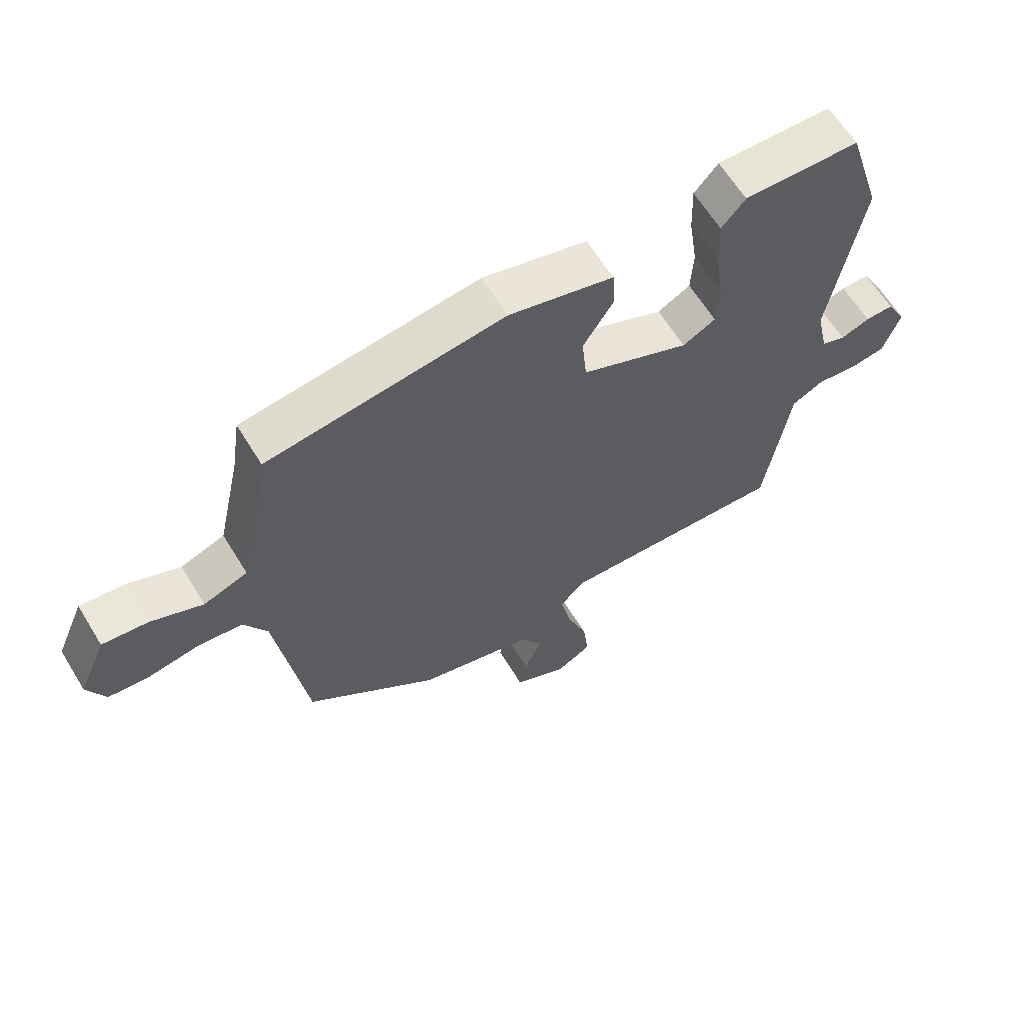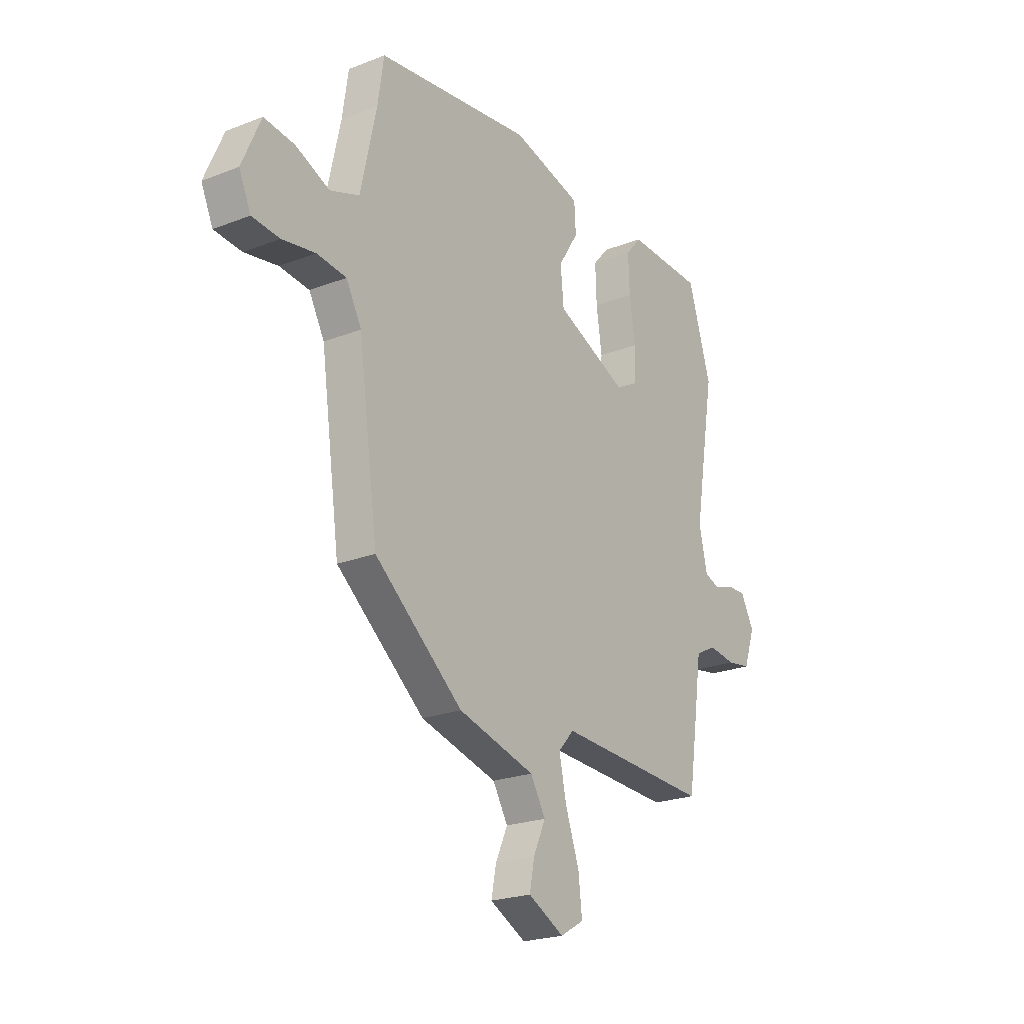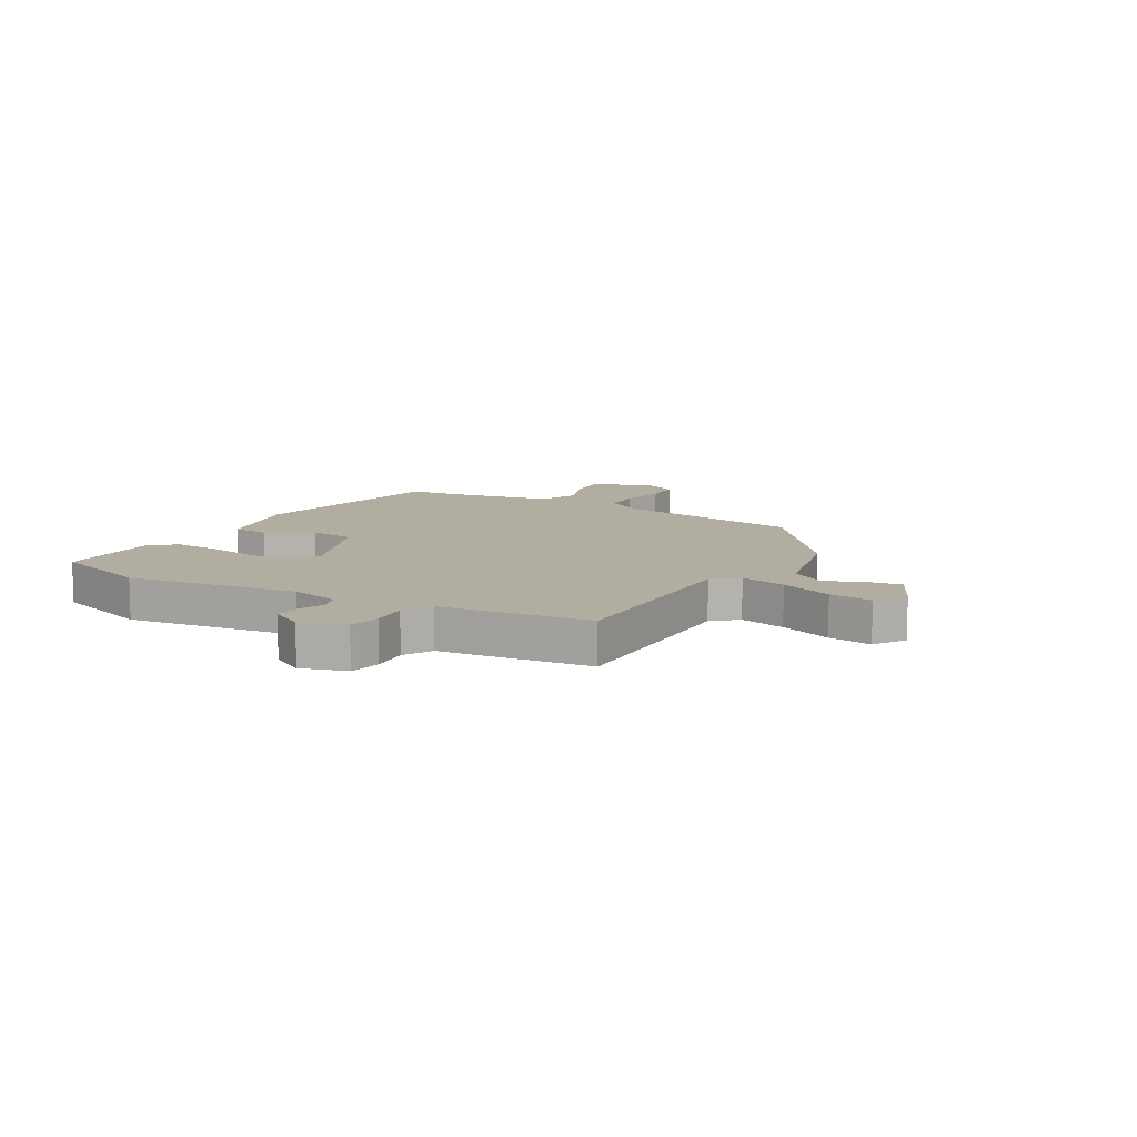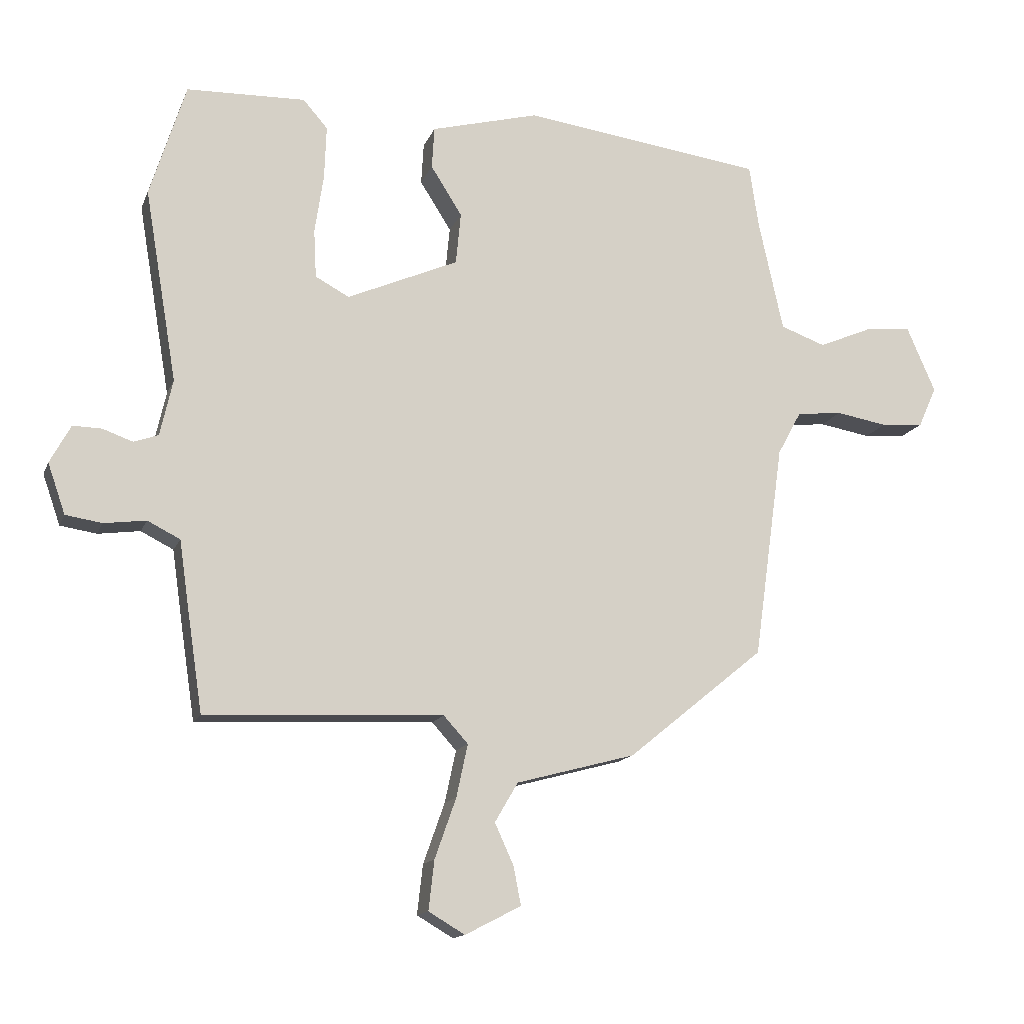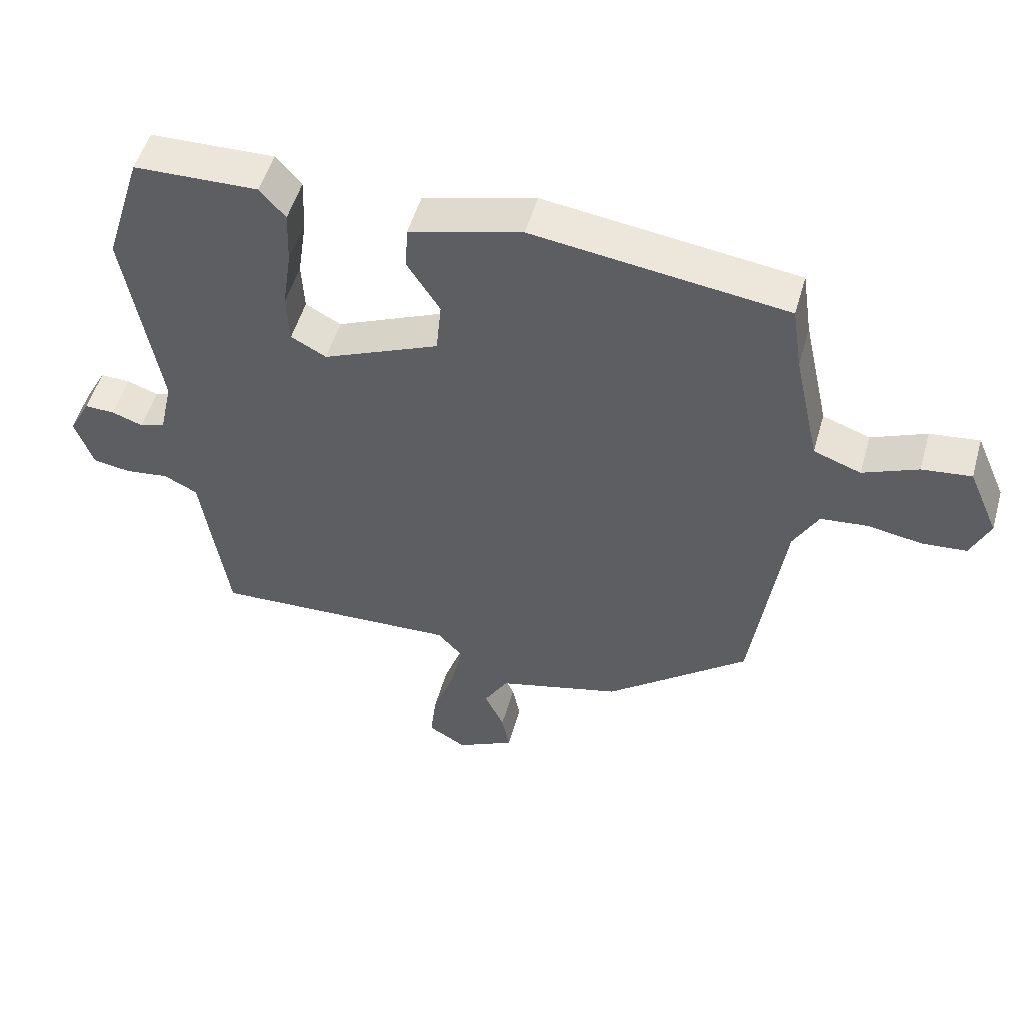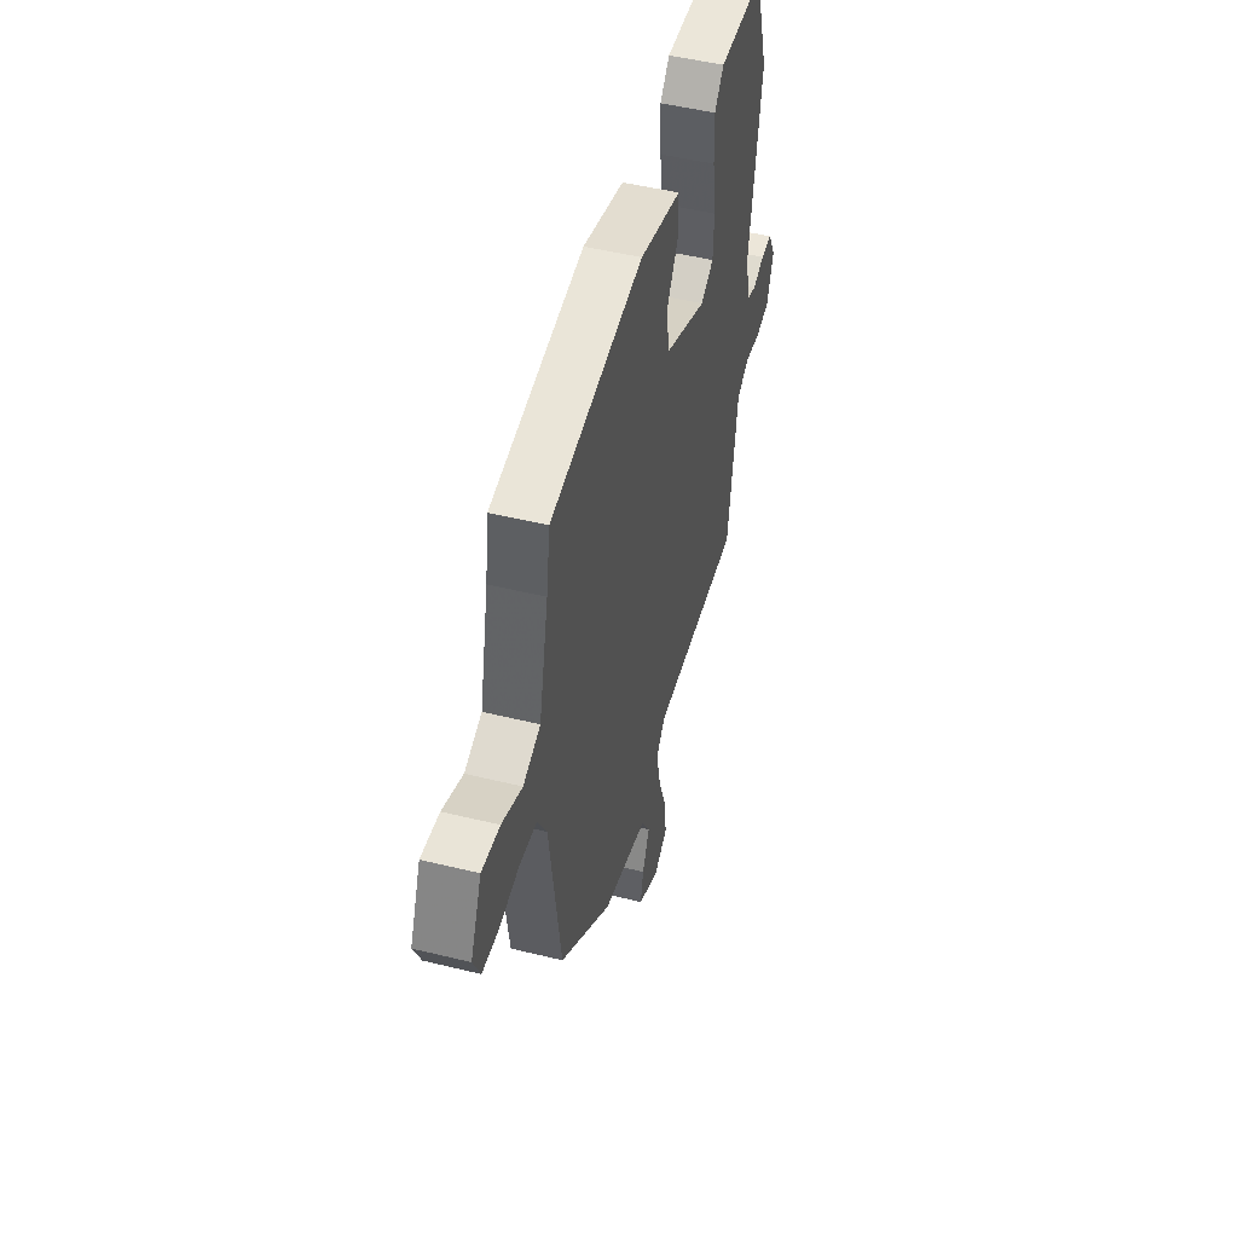
<metadata>
{"format":"obj","ext":"obj","renderer":"f3d","projection":"perspective","resolution":1024,"background":"white","views":[{"elev":63.2,"azim":-31.5,"up":"+Z"},{"elev":-22.6,"azim":-56.2,"up":"+Z"},{"elev":10.5,"azim":121.8,"up":"+Y"},{"elev":-14.4,"azim":163.4,"up":"+Z"},{"elev":51.9,"azim":-164.2,"up":"+Z"},{"elev":49.2,"azim":-74.7,"up":"+Z"}]}
</metadata>
<code>
v 0.495 0.07 0.516
v 0.552 0.07 0.333
v 0.5 0.07 0.026
v 0.52 0.07 -0.064
v 0.559 0.07 -0.078
v 0.607 0.07 -0.061
v 0.653 0.07 -0.06
v 0.686 0.07 -0.121
v 0.658 0.07 -0.201
v 0.6 0.07 -0.21
v 0.533 0.07 -0.201
v 0.481 0.07 -0.227
v 0.465 0.07 -0.338
v 0.441 0.07 -0.497
v 0.062 0.07 -0.479
v 0.023 0.07 -0.522
v 0.041 0.07 -0.606
v 0.075 0.07 -0.702
v 0.084 0.07 -0.781
v 0.026 0.07 -0.815
v -0.063 0.07 -0.769
v -0.051 0.07 -0.708
v -0.021 0.07 -0.642
v -0.058 0.07 -0.579
v -0.248 0.07 -0.528
v -0.466 0.07 -0.35
v -0.514 0.07 -0.008
v -0.552 0.07 0.062
v -0.625 0.07 0.07
v -0.707 0.07 0.056
v -0.775 0.07 0.062
v -0.804 0.07 0.127
v -0.758 0.07 0.233
v -0.683 0.07 0.224
v -0.599 0.07 0.188
v -0.527 0.07 0.214
v -0.488 0.07 0.392
v -0.473 0.07 0.493
v -0.087 0.07 0.544
v 0.085 0.07 0.498
v 0.089 0.07 0.431
v 0.039 0.07 0.352
v 0.047 0.07 0.269
v 0.225 0.07 0.191
v 0.279 0.07 0.22
v 0.283 0.07 0.297
v 0.269 0.07 0.392
v 0.266 0.07 0.477
v 0.305 0.07 0.522
v 0.495 0 0.516
v 0.552 0 0.333
v 0.5 0 0.026
v 0.52 0 -0.064
v 0.559 0 -0.078
v 0.607 0 -0.061
v 0.653 0 -0.06
v 0.686 0 -0.121
v 0.658 0 -0.201
v 0.6 0 -0.21
v 0.533 0 -0.201
v 0.481 0 -0.227
v 0.465 0 -0.338
v 0.441 0 -0.497
v 0.062 0 -0.479
v 0.023 0 -0.522
v 0.041 0 -0.606
v 0.075 0 -0.702
v 0.084 0 -0.781
v 0.026 0 -0.815
v -0.063 0 -0.769
v -0.051 0 -0.708
v -0.021 0 -0.642
v -0.058 0 -0.579
v -0.248 0 -0.528
v -0.466 0 -0.35
v -0.514 0 -0.008
v -0.552 0 0.062
v -0.625 0 0.07
v -0.707 0 0.056
v -0.775 0 0.062
v -0.804 0 0.127
v -0.758 0 0.233
v -0.683 0 0.224
v -0.599 0 0.188
v -0.527 0 0.214
v -0.488 0 0.392
v -0.473 0 0.493
v -0.087 0 0.544
v 0.085 0 0.498
v 0.089 0 0.431
v 0.039 0 0.352
v 0.047 0 0.269
v 0.225 0 0.191
v 0.279 0 0.22
v 0.283 0 0.297
v 0.269 0 0.392
v 0.266 0 0.477
v 0.305 0 0.522
f 46 47 48 49
f 45 46 49 1
f 39 40 41 42
f 37 38 39 42
f 36 37 42 43
f 35 36 43 44
f 33 34 35
f 32 33 35
f 29 30 31 32
f 28 29 32 35
f 27 28 35 44
f 24 25 26 27
f 20 21 22 23
f 18 19 20 23
f 17 18 23 24
f 16 17 24 27
f 12 13 14 15
f 8 9 10 11
f 8 11 12
f 5 6 7 8
f 5 8 12
f 4 5 12 15
f 45 1 2 3
f 44 45 3 4
f 15 16 27 44
f 4 15 44
f 98 97 96 95
f 50 98 95 94
f 91 90 89 88
f 91 88 87 86
f 92 91 86 85
f 93 92 85 84
f 84 83 82
f 84 82 81
f 81 80 79 78
f 84 81 78 77
f 93 84 77 76
f 76 75 74 73
f 72 71 70 69
f 72 69 68 67
f 73 72 67 66
f 76 73 66 65
f 64 63 62 61
f 60 59 58 57
f 61 60 57
f 57 56 55 54
f 61 57 54
f 64 61 54 53
f 52 51 50 94
f 53 52 94 93
f 93 76 65 64
f 93 64 53
f 1 50 51 2
f 2 51 52 3
f 3 52 53 4
f 4 53 54 5
f 5 54 55 6
f 6 55 56 7
f 7 56 57 8
f 8 57 58 9
f 9 58 59 10
f 10 59 60 11
f 11 60 61 12
f 12 61 62 13
f 13 62 63 14
f 14 63 64 15
f 15 64 65 16
f 16 65 66 17
f 17 66 67 18
f 18 67 68 19
f 19 68 69 20
f 20 69 70 21
f 21 70 71 22
f 22 71 72 23
f 23 72 73 24
f 24 73 74 25
f 25 74 75 26
f 26 75 76 27
f 27 76 77 28
f 28 77 78 29
f 29 78 79 30
f 30 79 80 31
f 31 80 81 32
f 32 81 82 33
f 33 82 83 34
f 34 83 84 35
f 35 84 85 36
f 36 85 86 37
f 37 86 87 38
f 38 87 88 39
f 39 88 89 40
f 40 89 90 41
f 41 90 91 42
f 42 91 92 43
f 43 92 93 44
f 44 93 94 45
f 45 94 95 46
f 46 95 96 47
f 47 96 97 48
f 48 97 98 49
f 49 98 50 1

</code>
